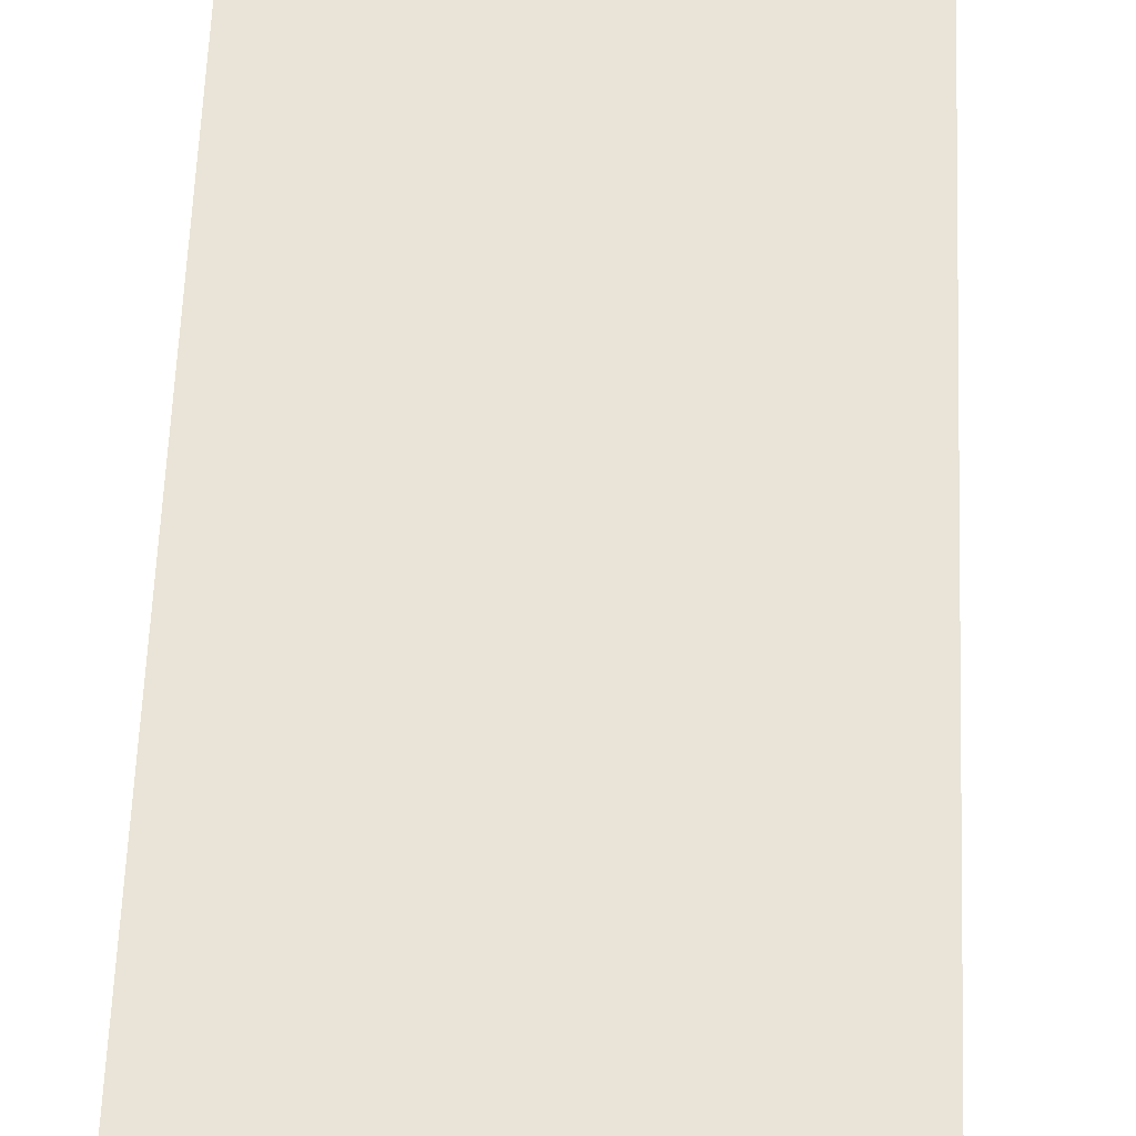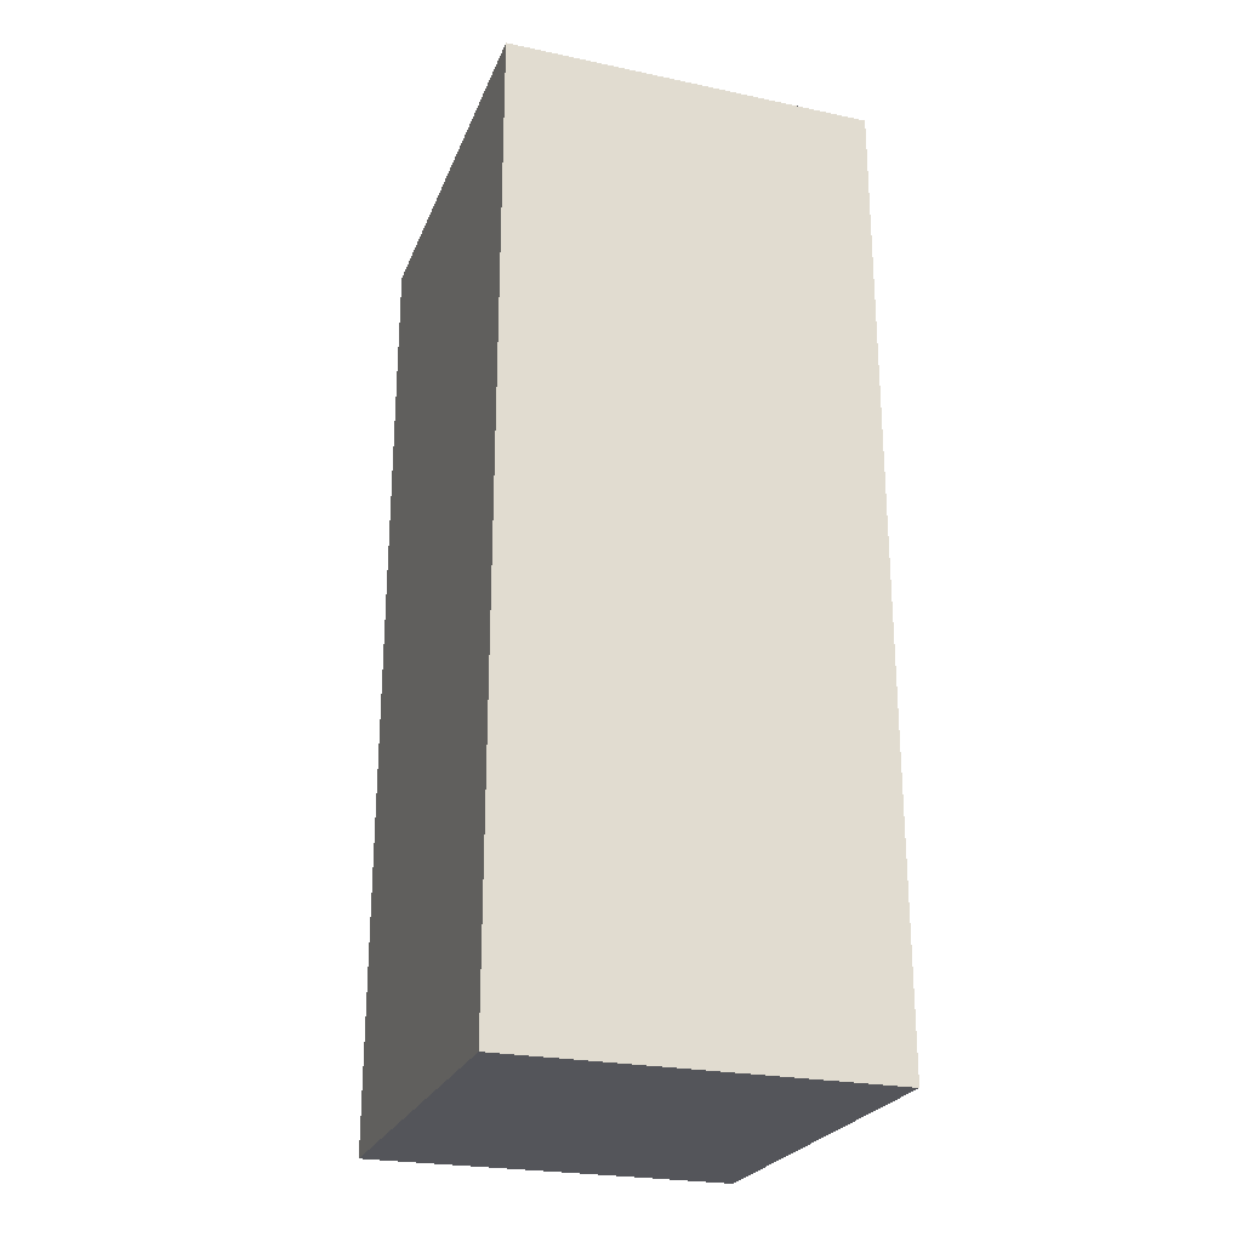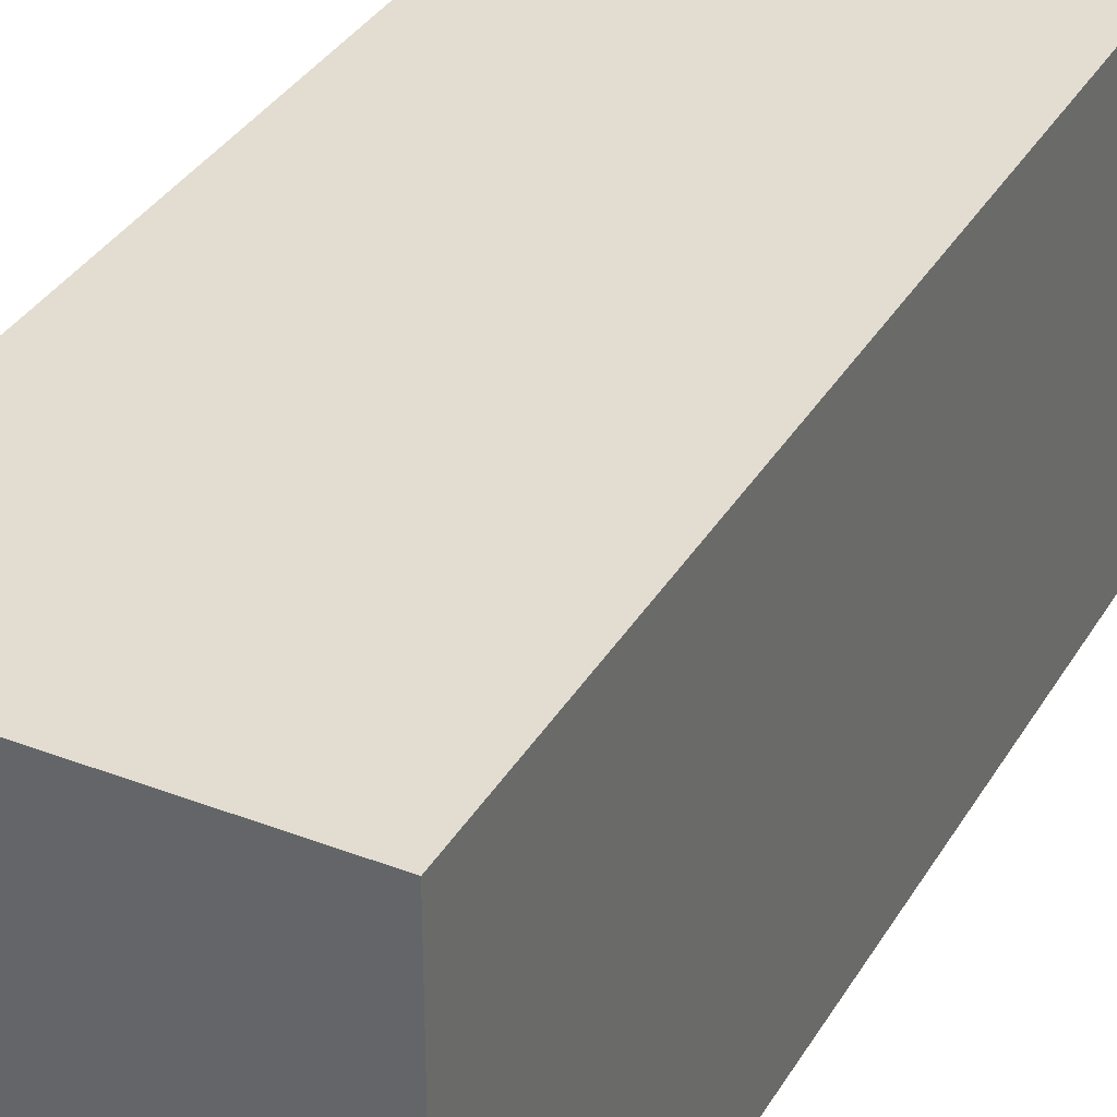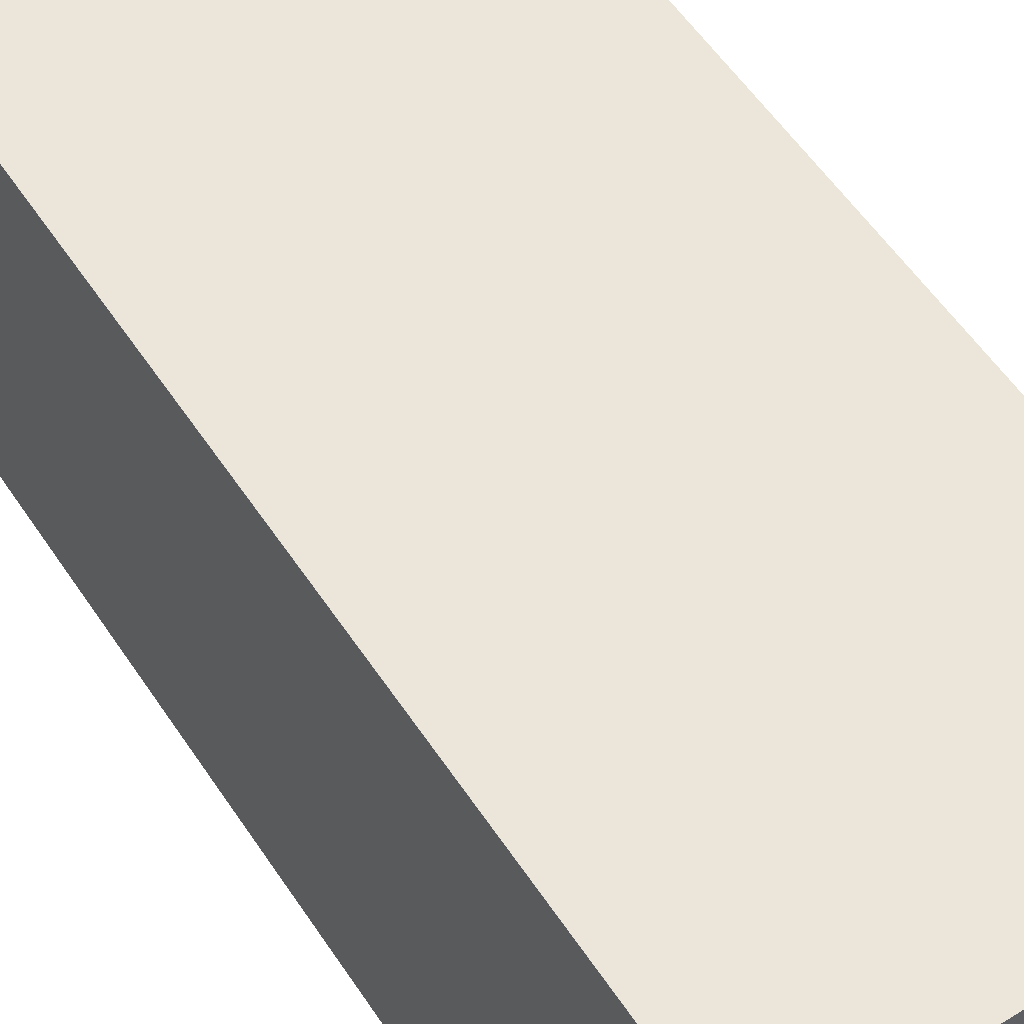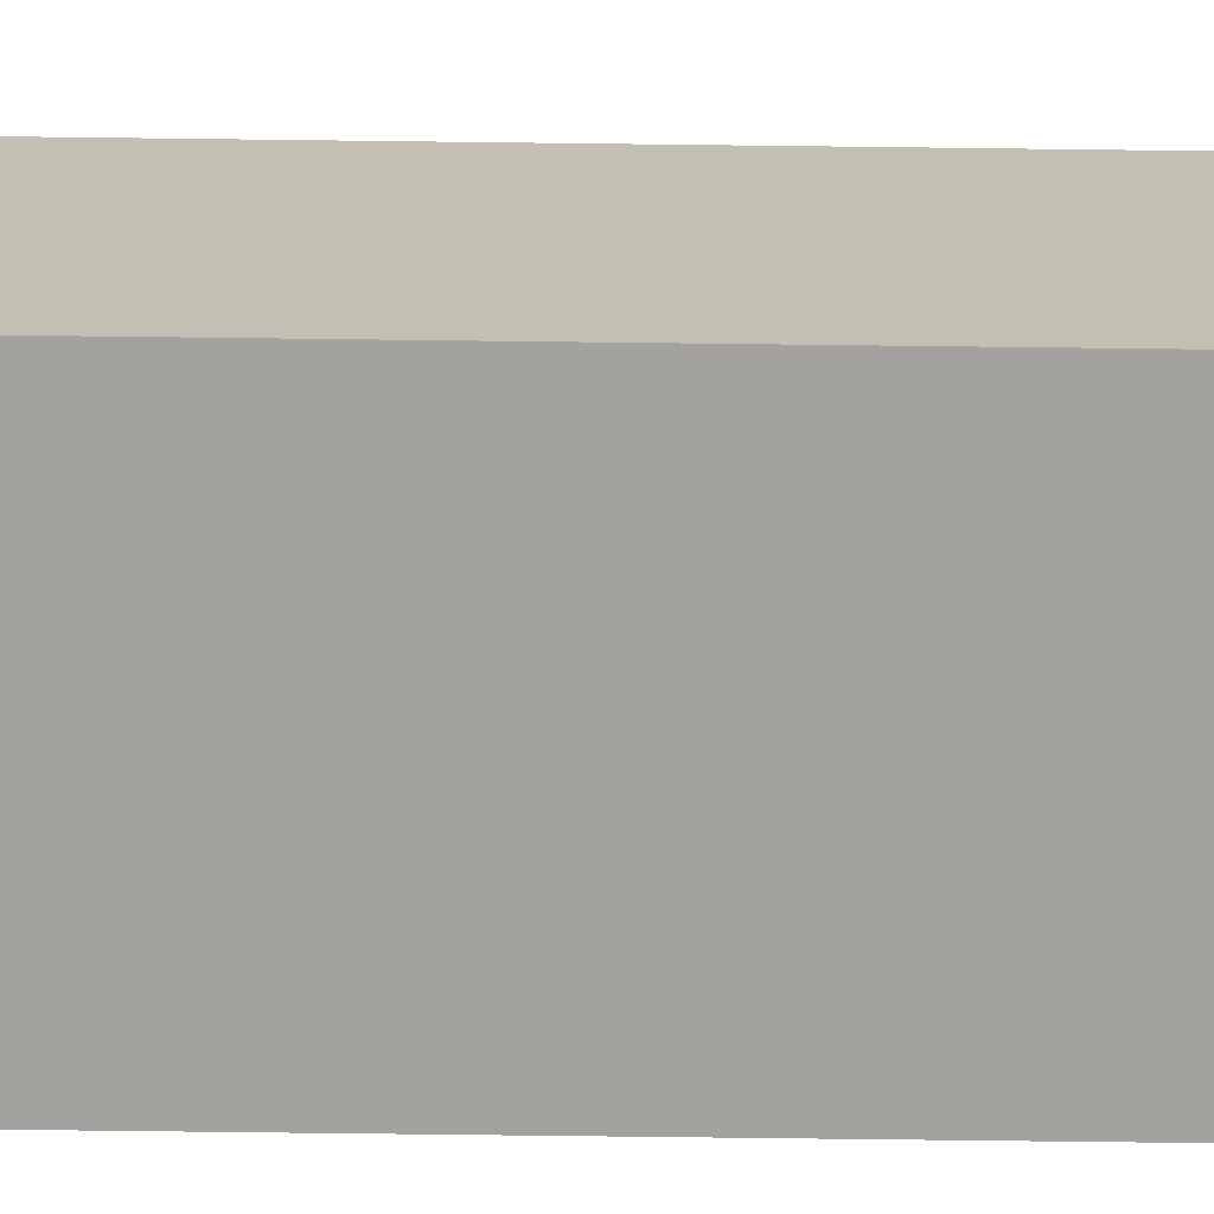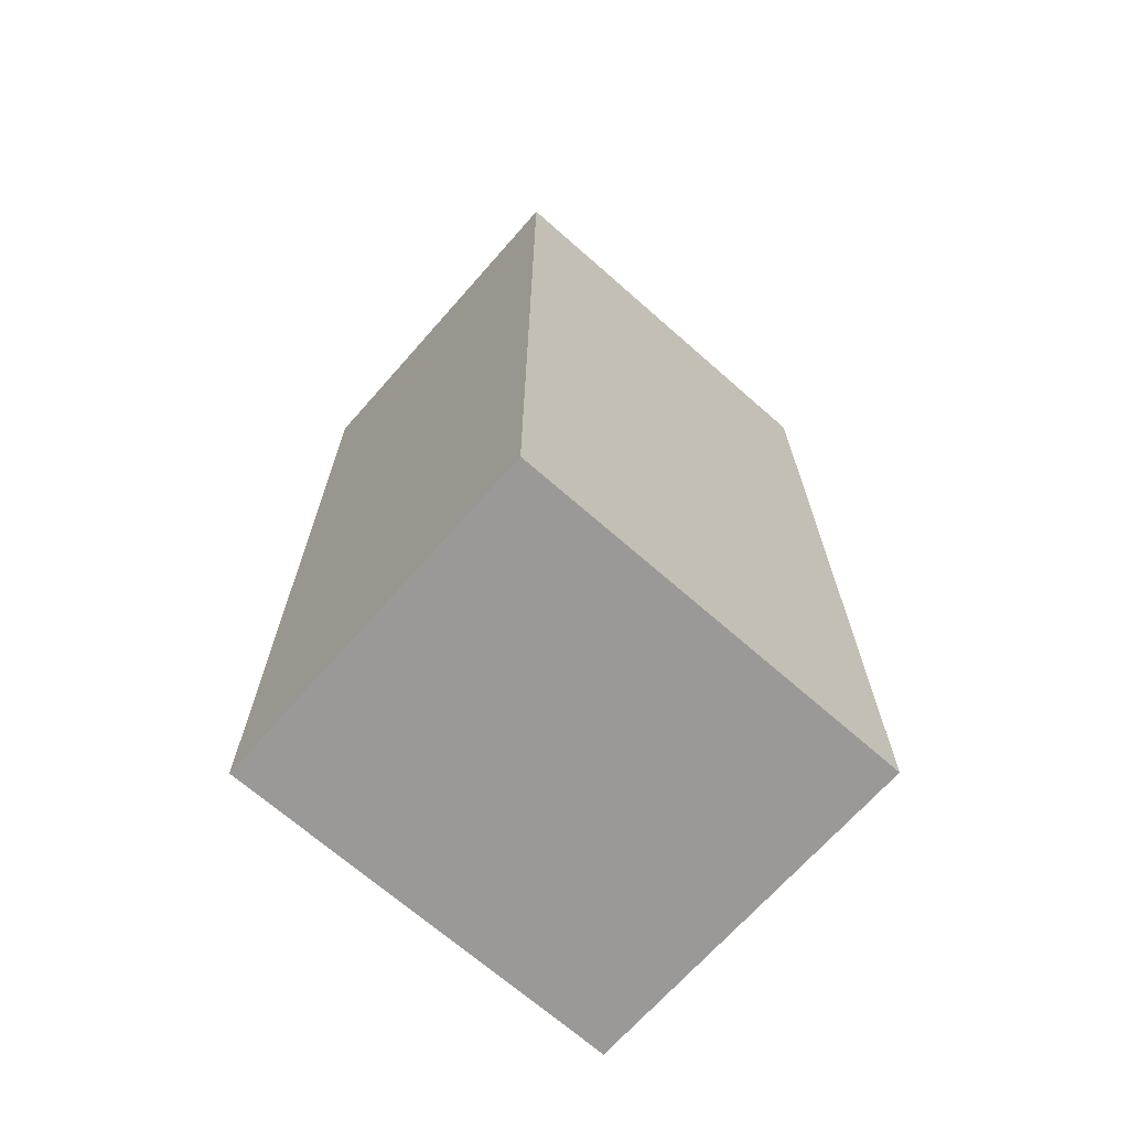
<metadata>
{"format":"obj","ext":"obj","renderer":"f3d","projection":"perspective","resolution":1024,"background":"white","views":[{"elev":60.9,"azim":2.3,"up":"+Y"},{"elev":-25.0,"azim":-18.6,"up":"+Z"},{"elev":35.2,"azim":-153.0,"up":"+Y"},{"elev":56.0,"azim":146.9,"up":"+Y"},{"elev":-72.4,"azim":-90.7,"up":"+Y"},{"elev":-68.9,"azim":-131.4,"up":"+Z"}]}
</metadata>
<code>
o Cube
v -1.15 0 3
v -1.15 2.6 3
v -1.15 0 -3
v -1.15 2.6 -3
v 1.15 0 3
v 1.15 2.6 3
v 1.15 0 -3
v 1.15 2.6 -3
f 1 2 4 3
f 3 4 8 7
f 7 8 6 5
f 5 6 2 1
f 3 7 5 1
f 8 4 2 6

</code>
